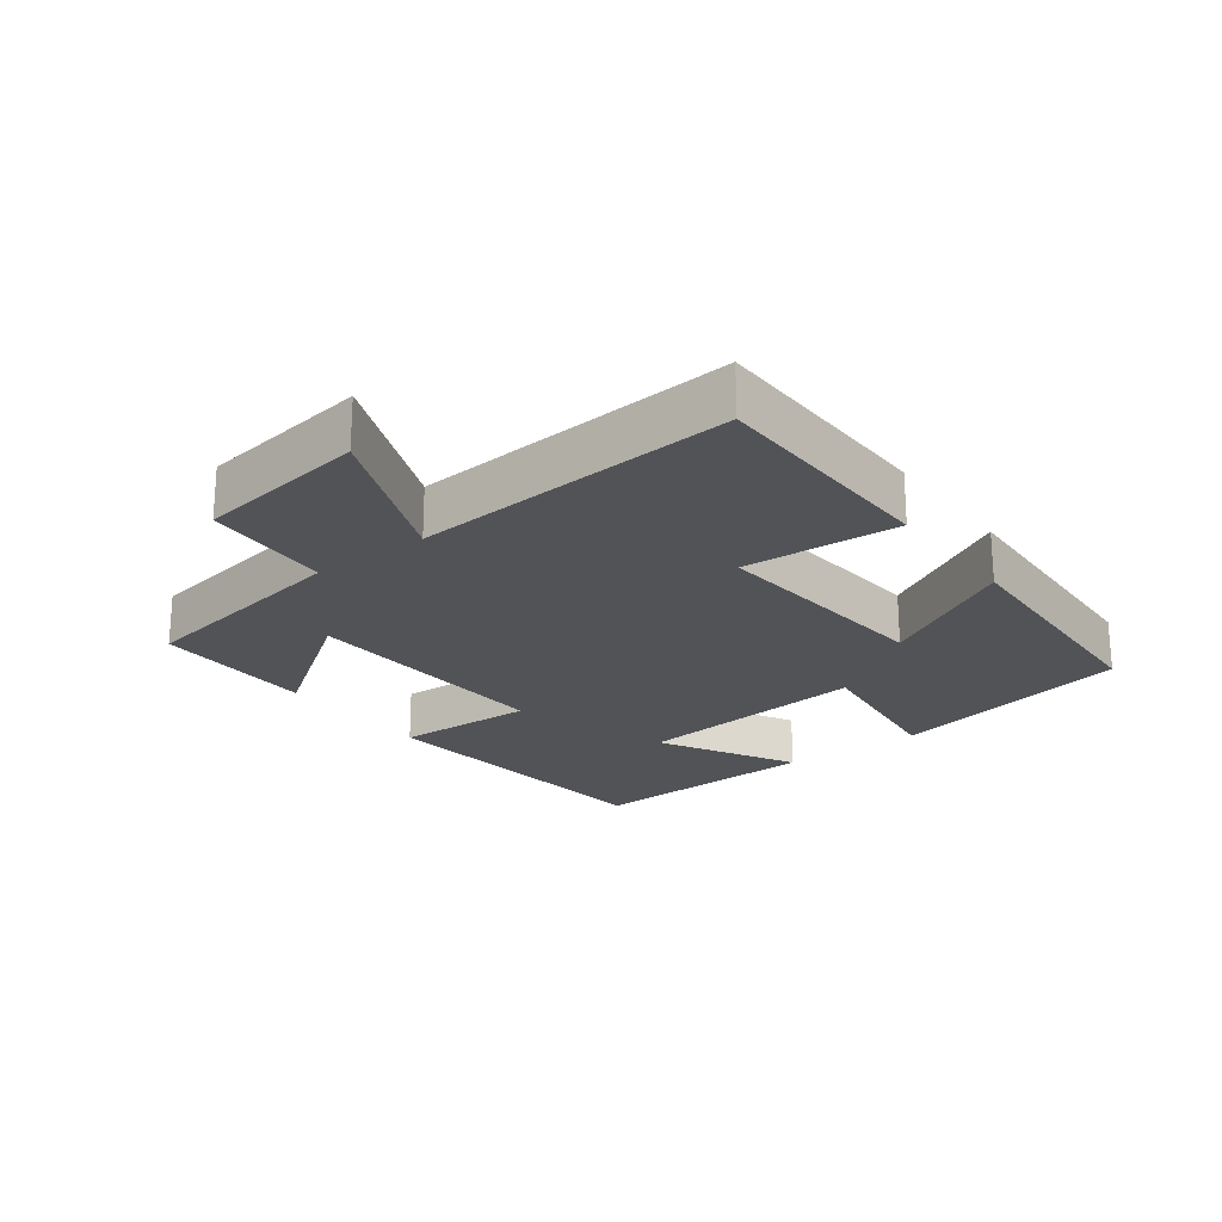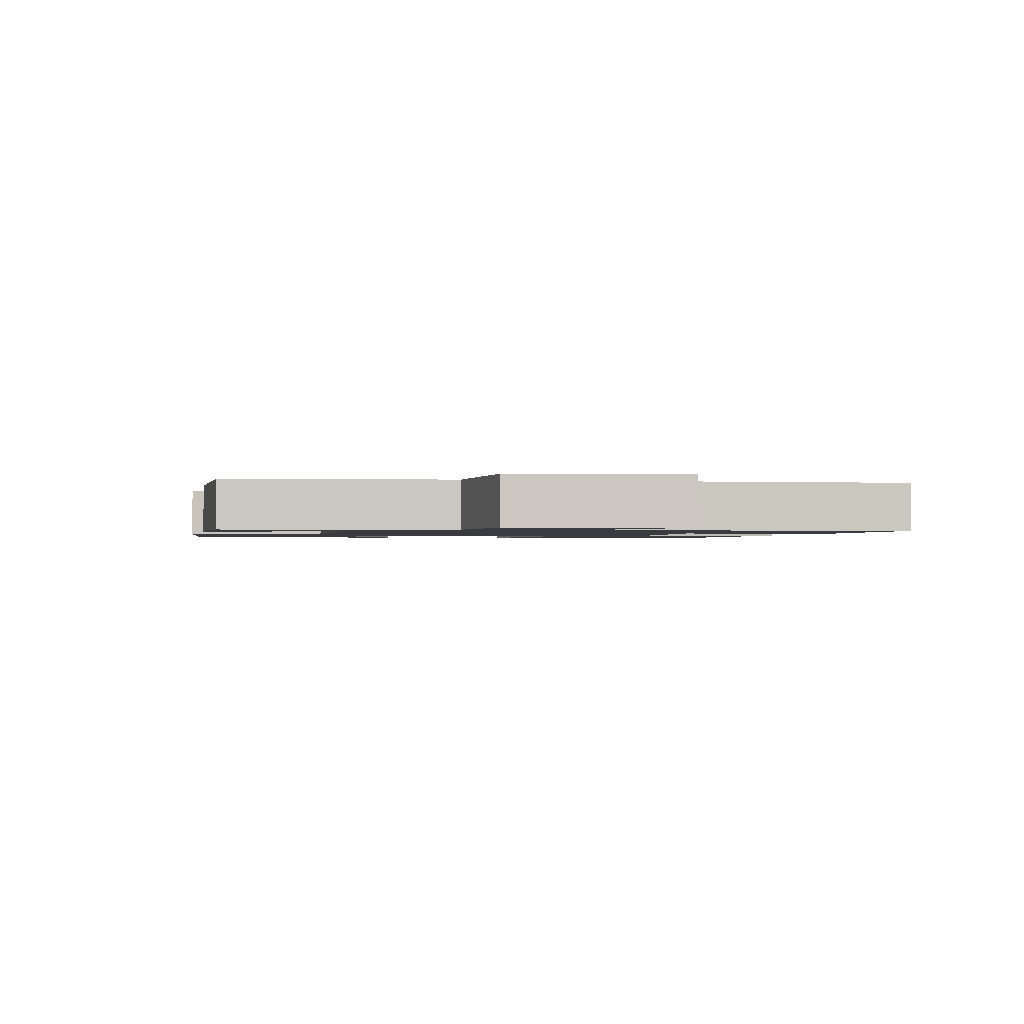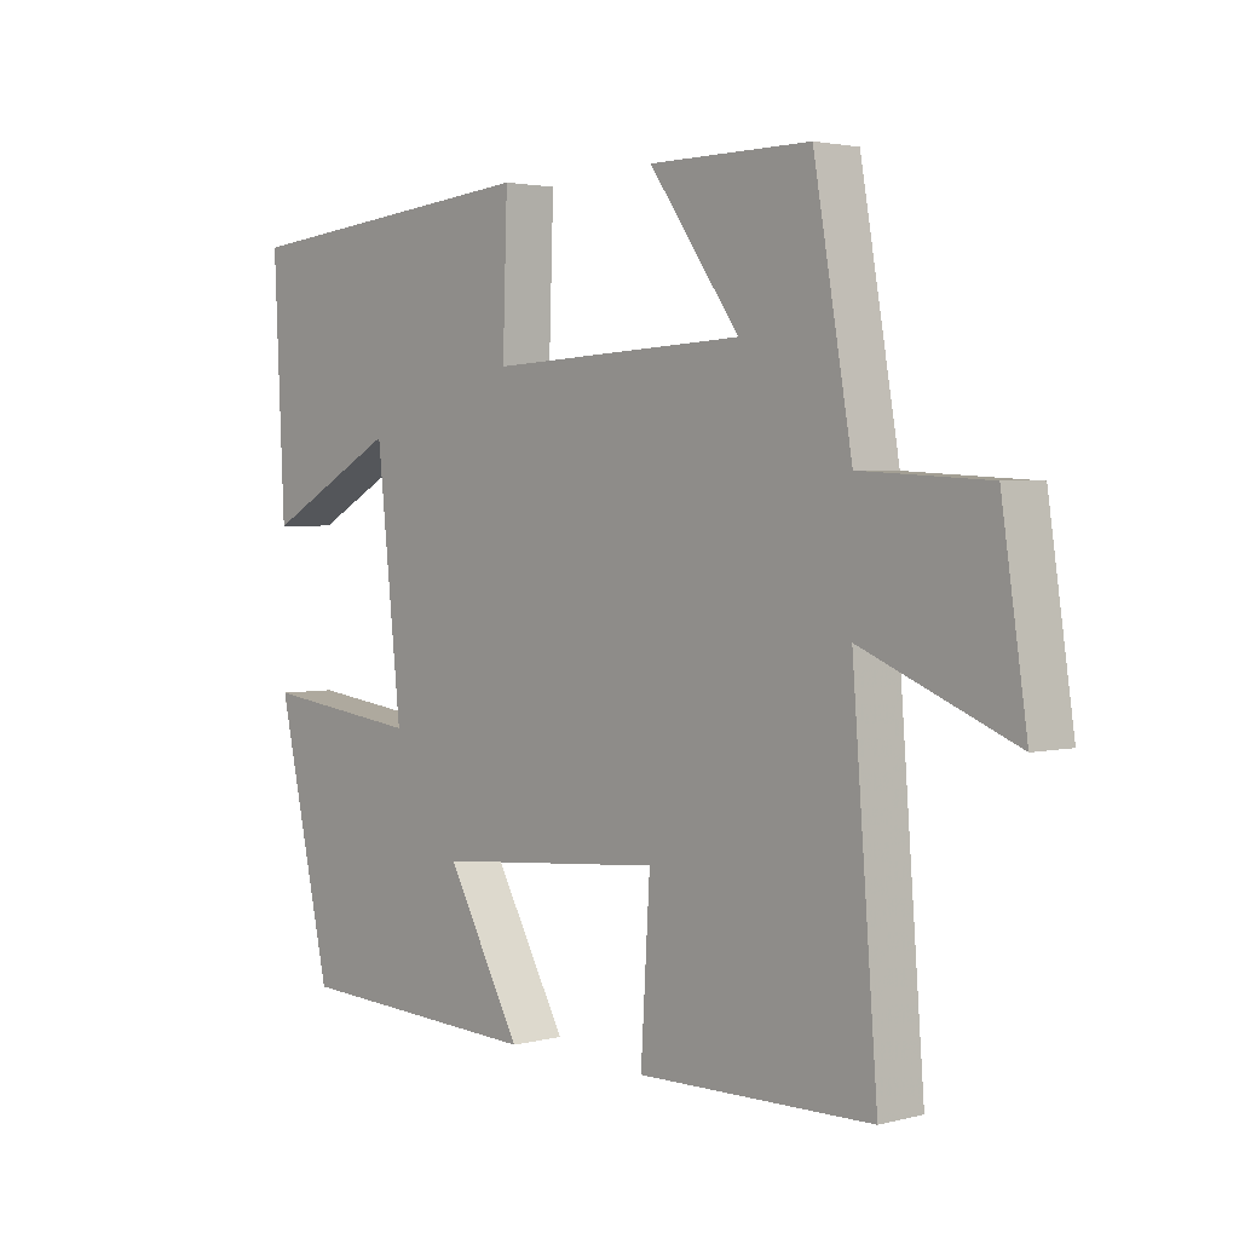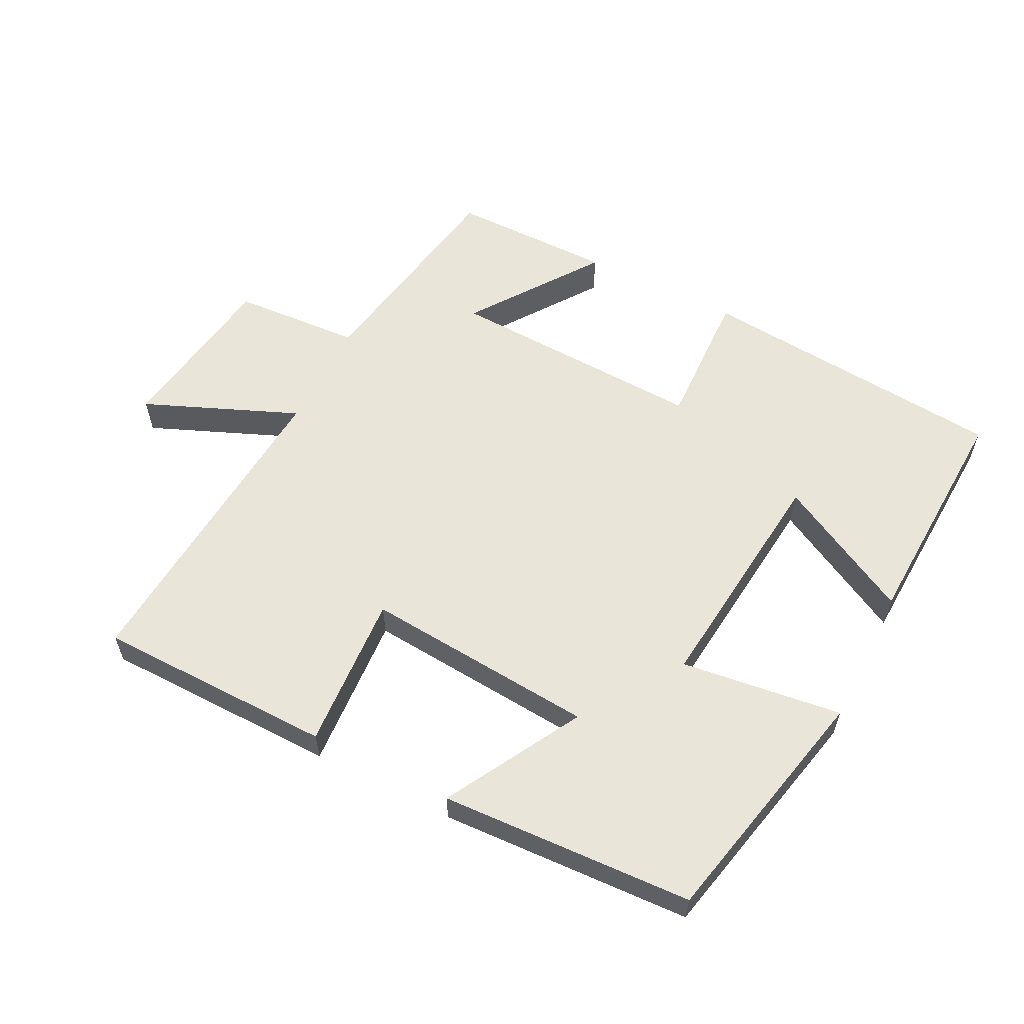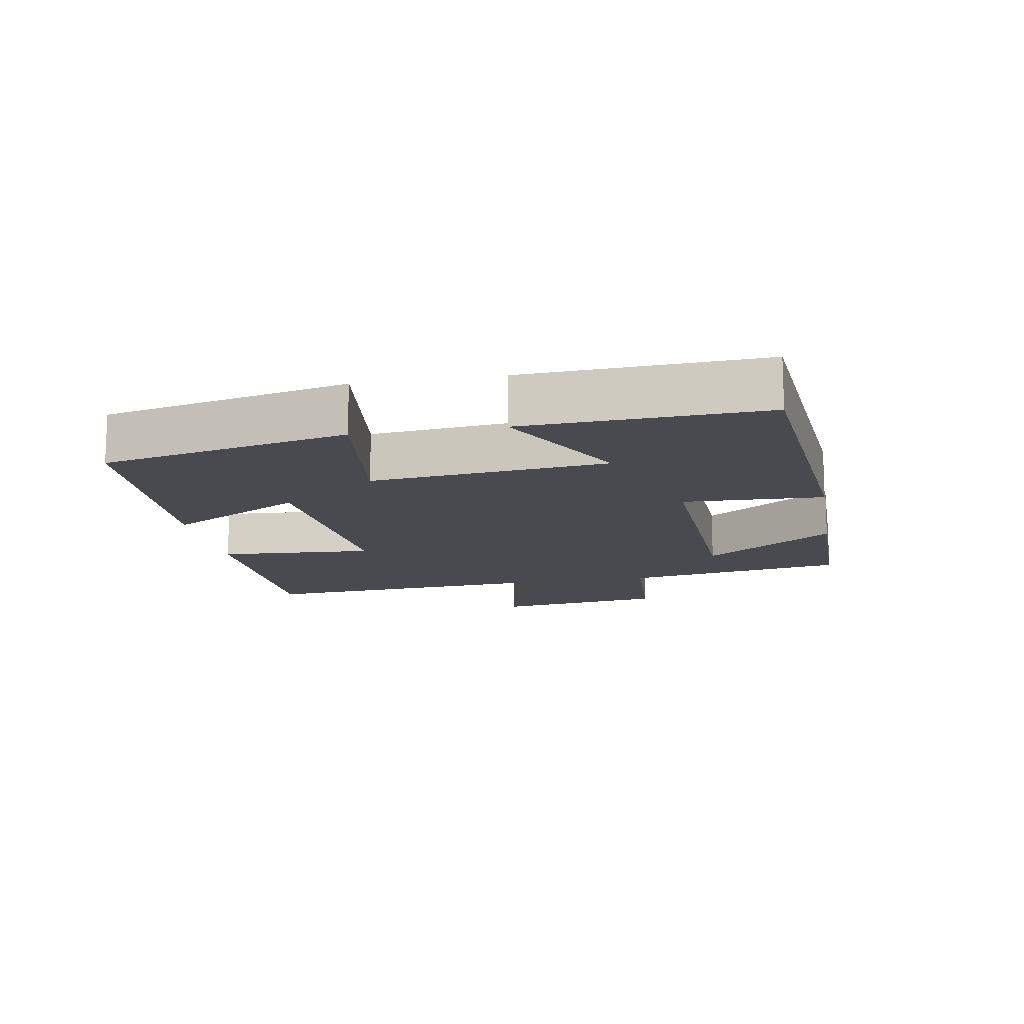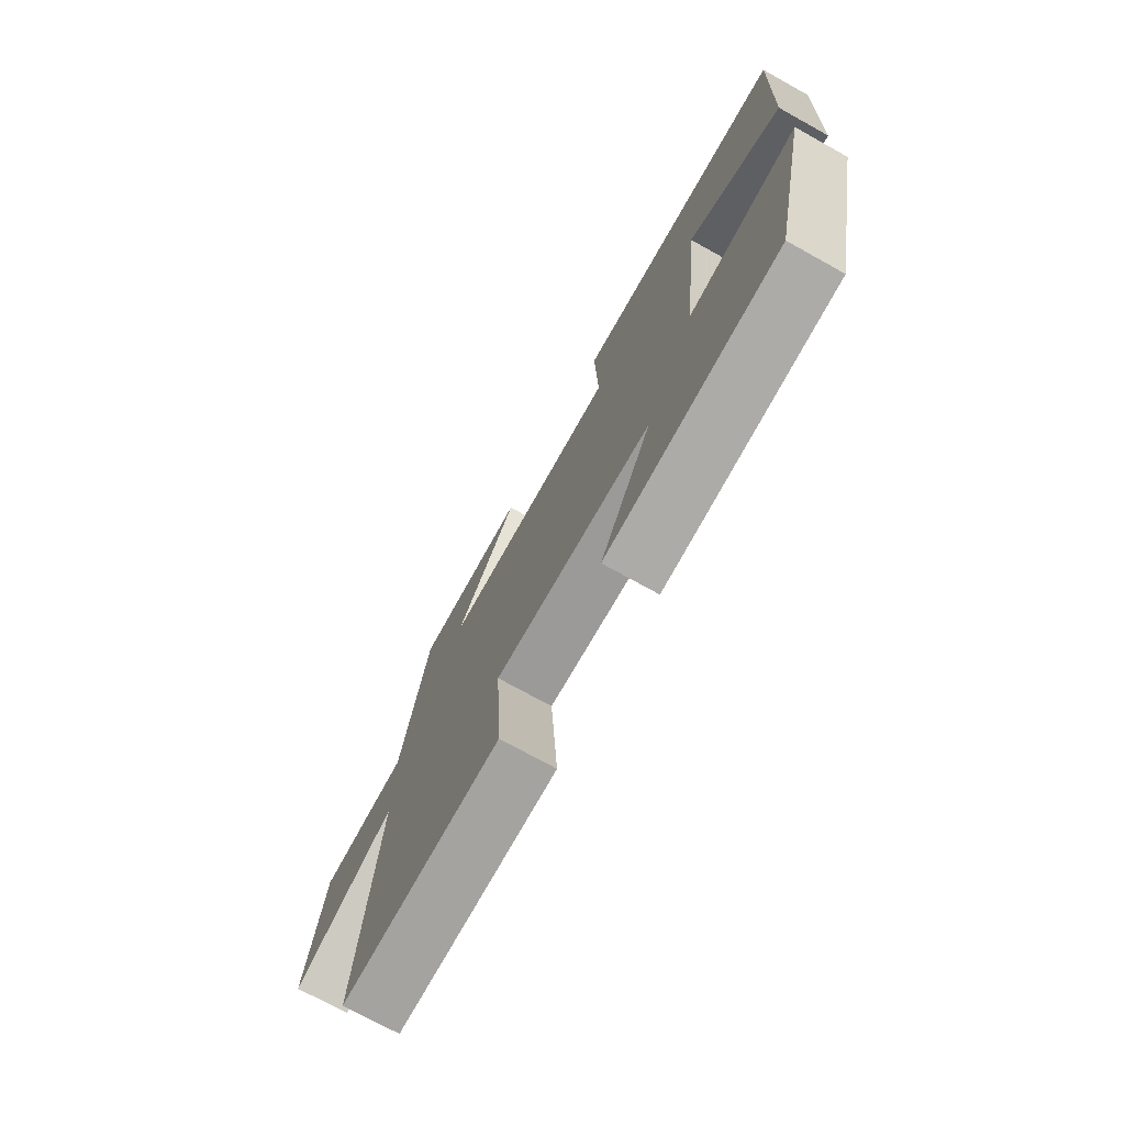
<metadata>
{"format":"obj","ext":"obj","renderer":"f3d","projection":"perspective","resolution":1024,"background":"white","views":[{"elev":-22.1,"azim":126.9,"up":"+Y"},{"elev":-1.4,"azim":76.7,"up":"+Y"},{"elev":2.7,"azim":48.3,"up":"+Z"},{"elev":58.3,"azim":-153.3,"up":"+Y"},{"elev":-13.6,"azim":-80.2,"up":"+Y"},{"elev":-73.9,"azim":-119.0,"up":"+Z"}]}
</metadata>
<code>
v 0.538 0.07 -0.494
v 0.182 0.07 -0.5
v 0.196 0.07 -0.266
v -0.152 0.07 -0.296
v -0.038 0.07 -0.5
v -0.417 0.07 -0.483
v -0.5 0.07 -0.114
v -0.258 0.07 -0.144
v -0.296 0.07 0.21
v -0.5 0.07 0.1
v -0.517 0.07 0.456
v -0.049 0.07 0.5
v -0.056 0.07 0.289
v 0.334 0.07 0.307
v 0.197 0.07 0.5
v 0.442 0.07 0.501
v 0.5 0.07 0.166
v 0.693 0.07 0.155
v 0.731 0.07 -0.103
v 0.5 0.07 -0.008
v 0.538 0 -0.494
v 0.182 0 -0.5
v 0.196 0 -0.266
v -0.152 0 -0.296
v -0.038 0 -0.5
v -0.417 0 -0.483
v -0.5 0 -0.114
v -0.258 0 -0.144
v -0.296 0 0.21
v -0.5 0 0.1
v -0.517 0 0.456
v -0.049 0 0.5
v -0.056 0 0.289
v 0.334 0 0.307
v 0.197 0 0.5
v 0.442 0 0.501
v 0.5 0 0.166
v 0.693 0 0.155
v 0.731 0 -0.103
v 0.5 0 -0.008
f 17 18 19 20
f 16 17 20
f 14 15 16
f 14 16 20 1
f 11 12 13
f 9 10 11
f 9 11 13
f 8 9 13 14
f 4 5 6 7
f 3 4 7 8
f 14 1 2 3
f 3 8 14
f 40 39 38 37
f 40 37 36
f 36 35 34
f 21 40 36 34
f 33 32 31
f 31 30 29
f 33 31 29
f 34 33 29 28
f 27 26 25 24
f 28 27 24 23
f 23 22 21 34
f 34 28 23
f 1 21 22 2
f 2 22 23 3
f 3 23 24 4
f 4 24 25 5
f 5 25 26 6
f 6 26 27 7
f 7 27 28 8
f 8 28 29 9
f 9 29 30 10
f 10 30 31 11
f 11 31 32 12
f 12 32 33 13
f 13 33 34 14
f 14 34 35 15
f 15 35 36 16
f 16 36 37 17
f 17 37 38 18
f 18 38 39 19
f 19 39 40 20
f 20 40 21 1

</code>
